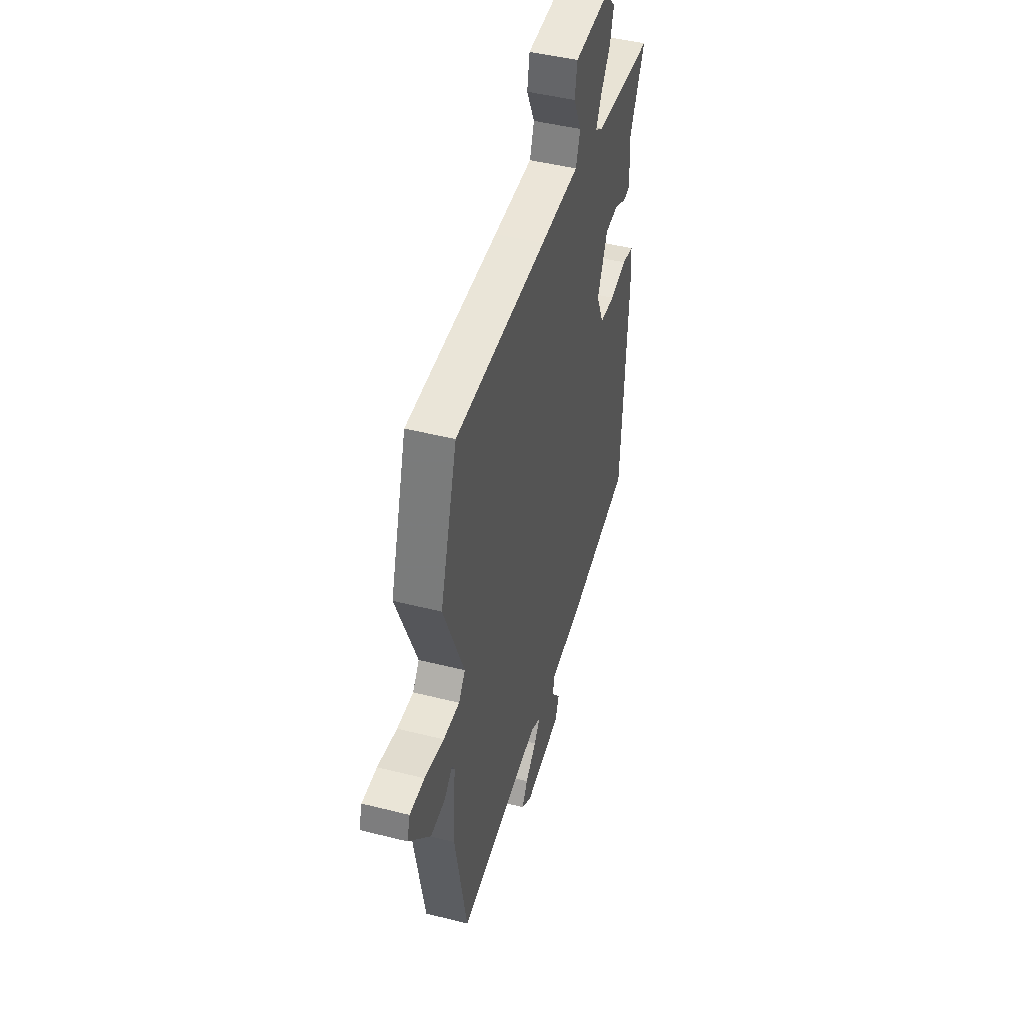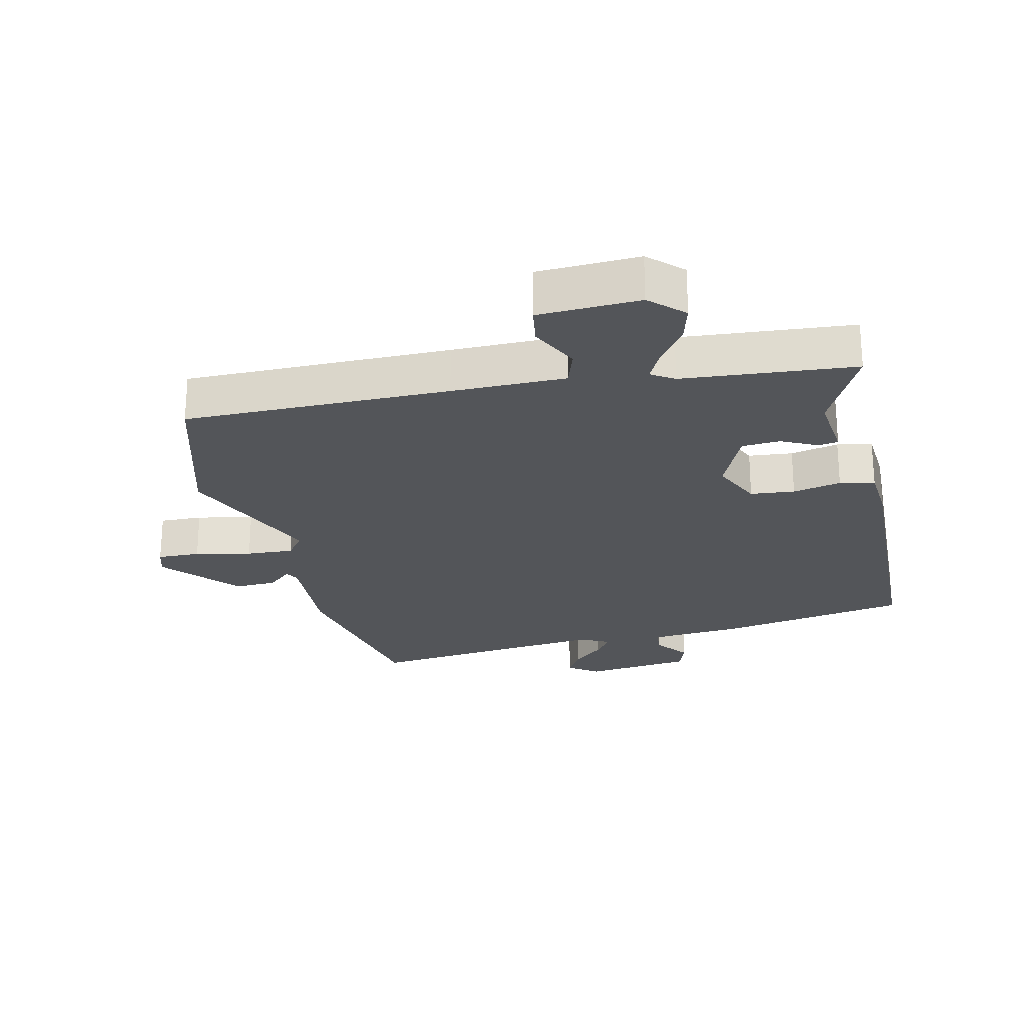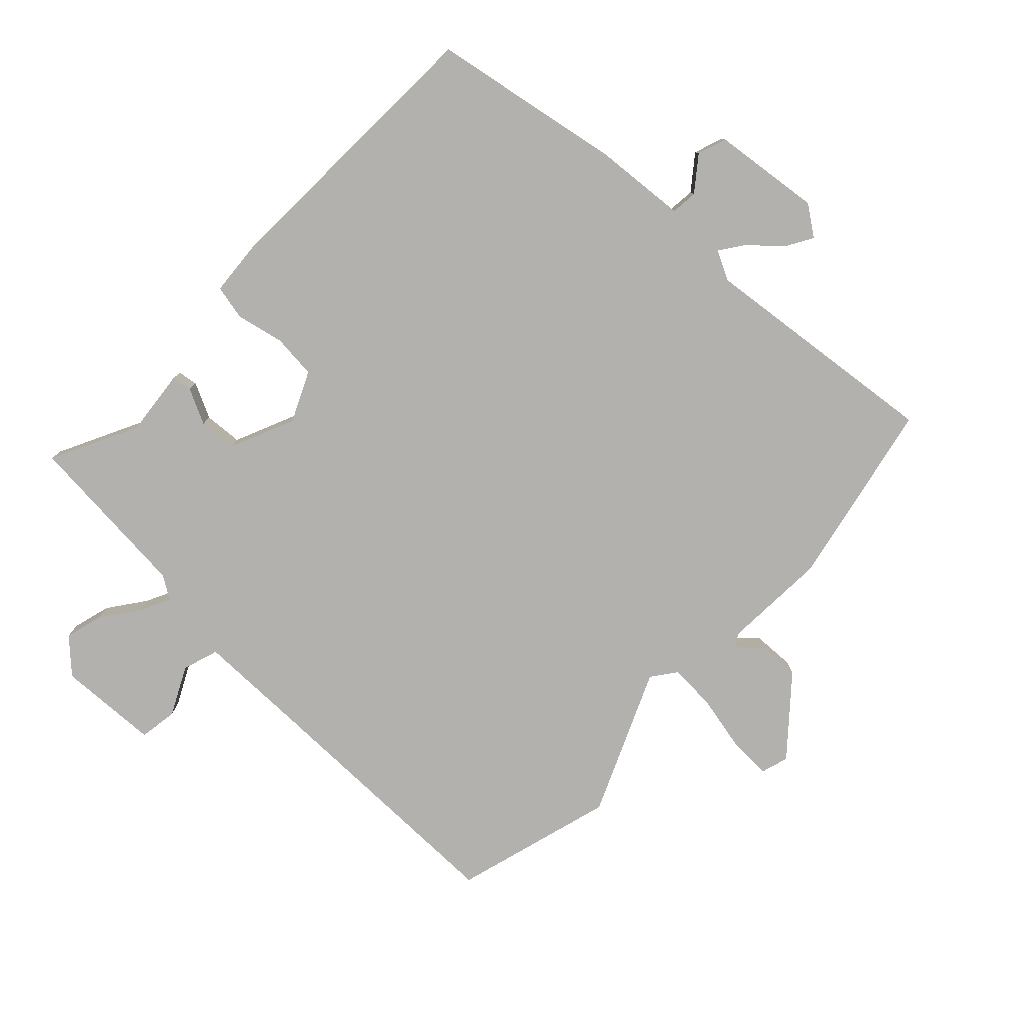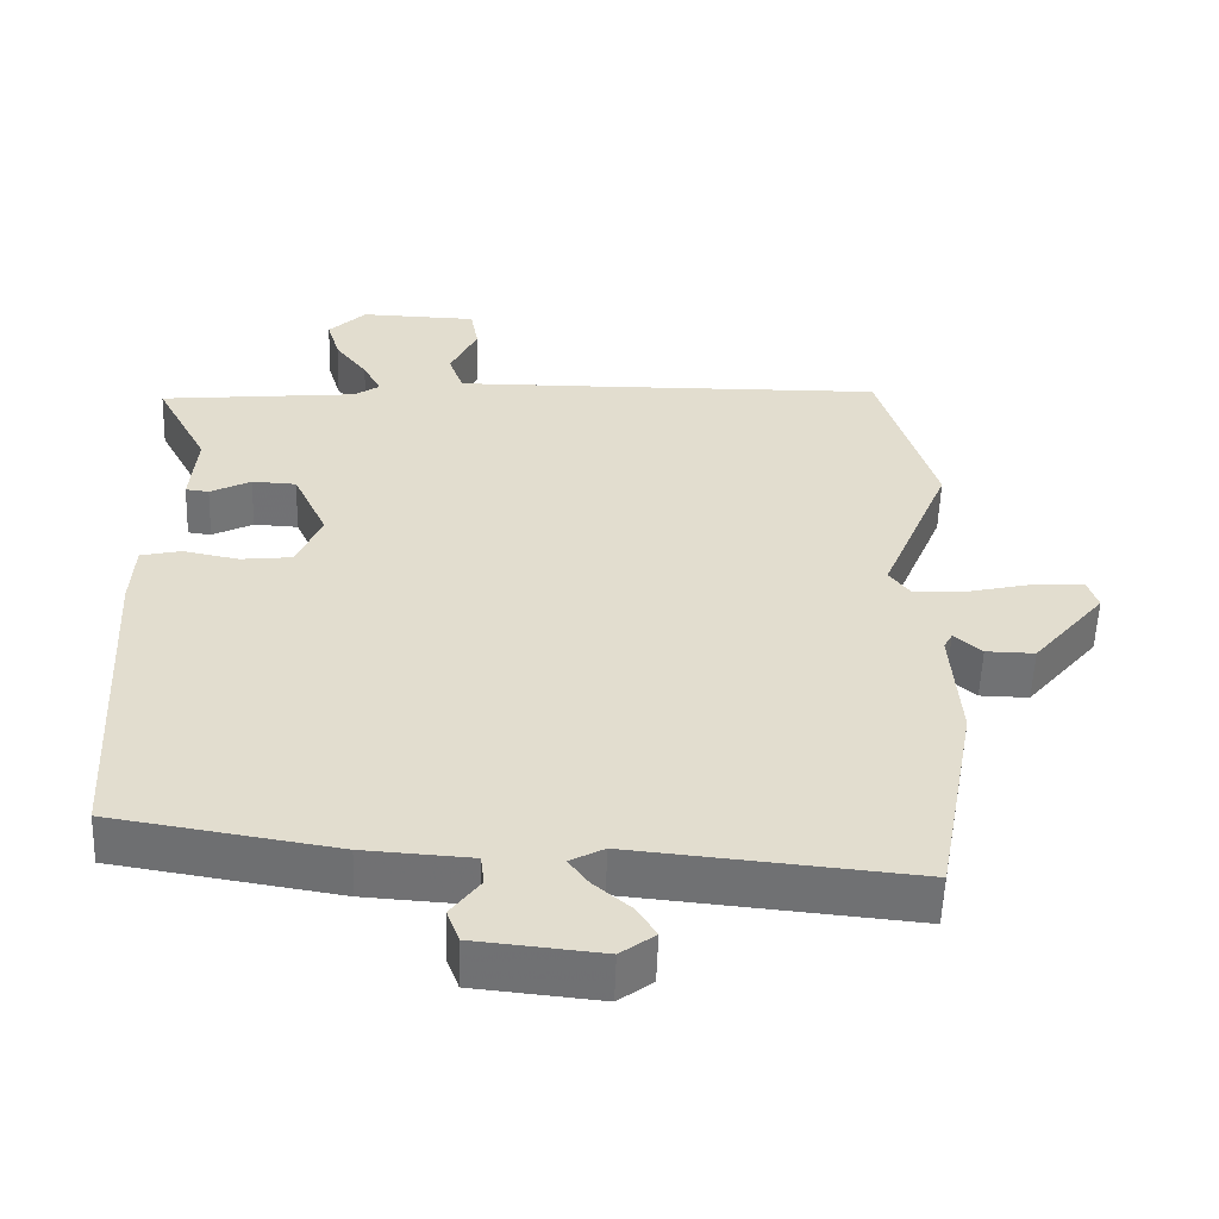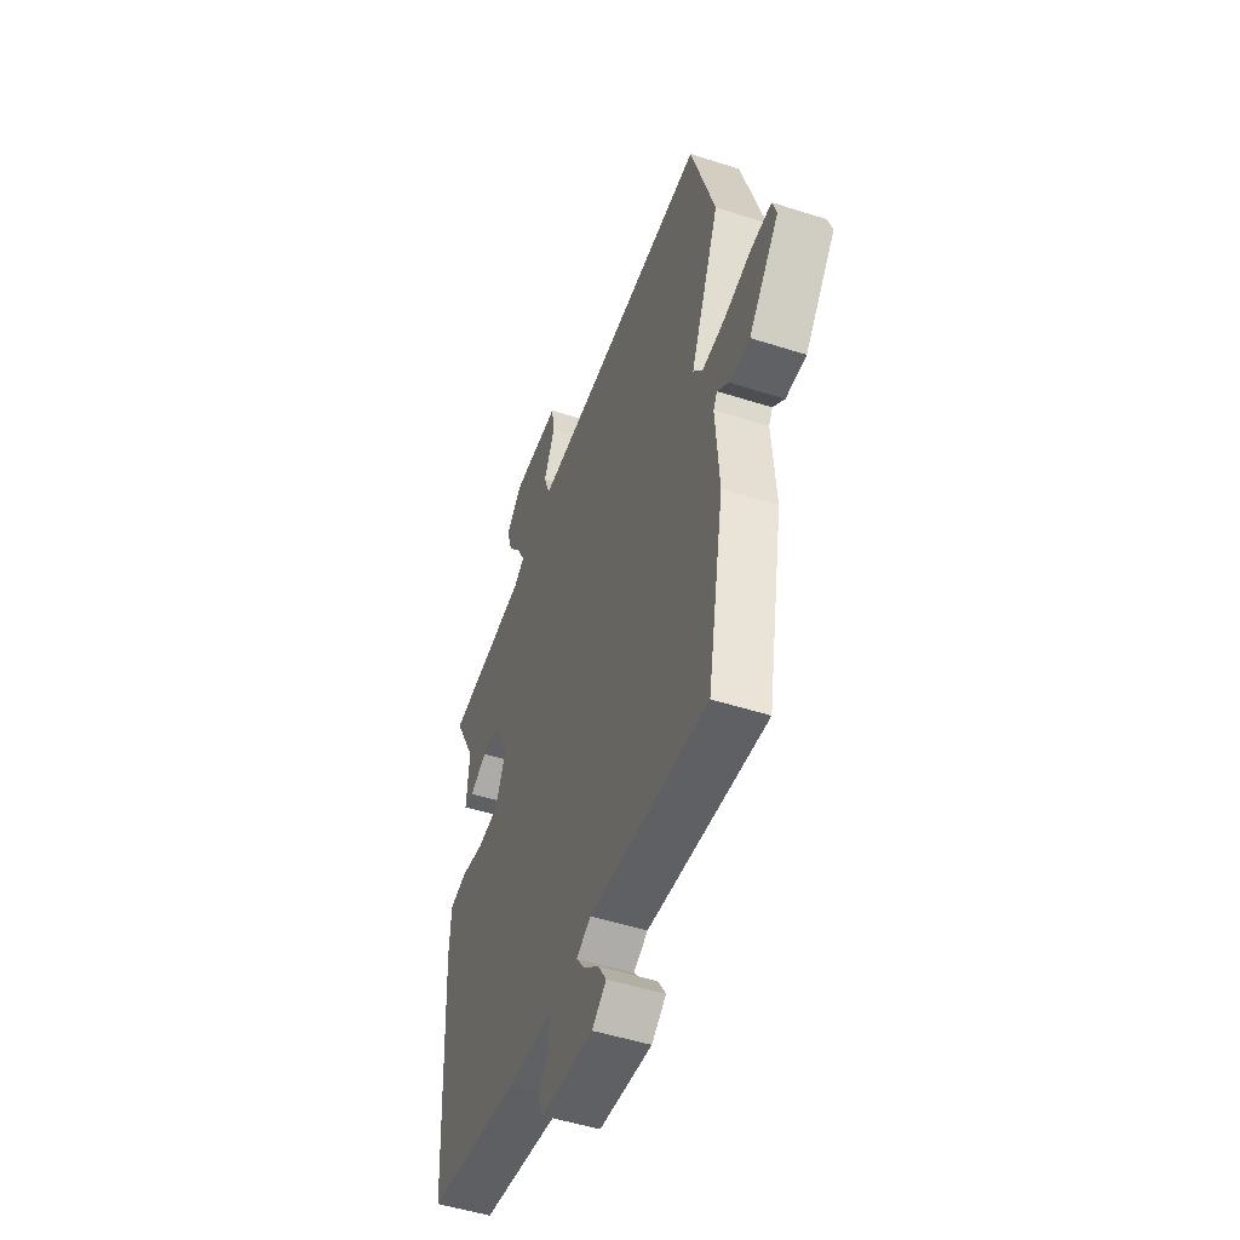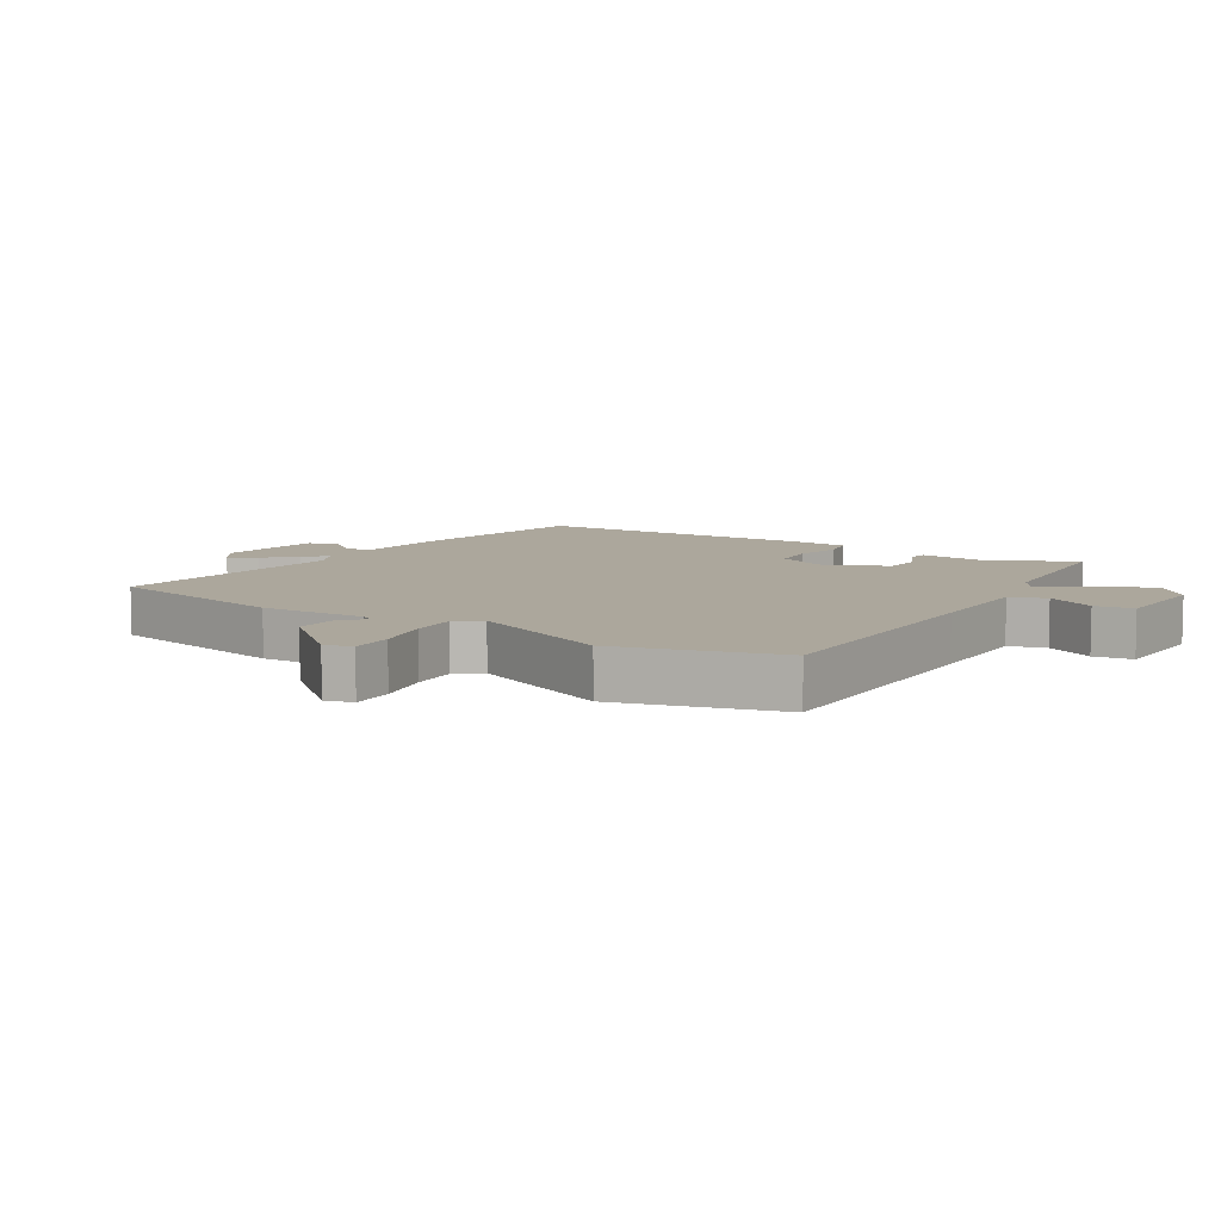
<metadata>
{"format":"obj","ext":"obj","renderer":"f3d","projection":"perspective","resolution":1024,"background":"white","views":[{"elev":46.3,"azim":-73.9,"up":"+Z"},{"elev":-24.3,"azim":14.1,"up":"+Y"},{"elev":-79.2,"azim":137.6,"up":"+Y"},{"elev":-55.6,"azim":178.0,"up":"+Z"},{"elev":-49.9,"azim":-109.5,"up":"+Z"},{"elev":8.3,"azim":-56.5,"up":"+Y"}]}
</metadata>
<code>
v 0.544 0.07 0.472
v 0.472 0.07 0.335
v 0.481 0.07 0.229
v 0.449 0.07 0.225
v 0.393 0.07 0.254
v 0.332 0.07 0.251
v 0.285 0.07 0.149
v 0.32 0.07 0.069
v 0.39 0.07 0.061
v 0.467 0.07 0.076
v 0.522 0.07 0.063
v 0.527 0.07 -0.027
v 0.502 0.07 -0.485
v 0.196 0.07 -0.534
v 0.049 0.07 -0.543
v 0.044 0.07 -0.585
v 0.084 0.07 -0.639
v 0.067 0.07 -0.685
v -0.106 0.07 -0.702
v -0.153 0.07 -0.667
v -0.127 0.07 -0.625
v -0.076 0.07 -0.581
v -0.049 0.07 -0.544
v -0.096 0.07 -0.519
v -0.484 0.07 -0.555
v -0.539 0.07 -0.257
v -0.527 0.07 -0.091
v -0.539 0.07 -0.069
v -0.577 0.07 -0.102
v -0.644 0.07 -0.103
v -0.743 0.07 0.016
v -0.729 0.07 0.059
v -0.661 0.07 0.056
v -0.572 0.07 0.035
v -0.497 0.07 0.029
v -0.467 0.07 0.068
v -0.562 0.07 0.3
v -0.484 0.07 0.553
v -0.063 0.07 0.544
v 0.117 0.07 0.541
v 0.137 0.07 0.598
v 0.1 0.07 0.676
v 0.111 0.07 0.737
v 0.272 0.07 0.741
v 0.323 0.07 0.69
v 0.305 0.07 0.63
v 0.261 0.07 0.572
v 0.236 0.07 0.524
v 0.272 0.07 0.5
v 0.544 0 0.472
v 0.472 0 0.335
v 0.481 0 0.229
v 0.449 0 0.225
v 0.393 0 0.254
v 0.332 0 0.251
v 0.285 0 0.149
v 0.32 0 0.069
v 0.39 0 0.061
v 0.467 0 0.076
v 0.522 0 0.063
v 0.527 0 -0.027
v 0.502 0 -0.485
v 0.196 0 -0.534
v 0.049 0 -0.543
v 0.044 0 -0.585
v 0.084 0 -0.639
v 0.067 0 -0.685
v -0.106 0 -0.702
v -0.153 0 -0.667
v -0.127 0 -0.625
v -0.076 0 -0.581
v -0.049 0 -0.544
v -0.096 0 -0.519
v -0.484 0 -0.555
v -0.539 0 -0.257
v -0.527 0 -0.091
v -0.539 0 -0.069
v -0.577 0 -0.102
v -0.644 0 -0.103
v -0.743 0 0.016
v -0.729 0 0.059
v -0.661 0 0.056
v -0.572 0 0.035
v -0.497 0 0.029
v -0.467 0 0.068
v -0.562 0 0.3
v -0.484 0 0.553
v -0.063 0 0.544
v 0.117 0 0.541
v 0.137 0 0.598
v 0.1 0 0.676
v 0.111 0 0.737
v 0.272 0 0.741
v 0.323 0 0.69
v 0.305 0 0.63
v 0.261 0 0.572
v 0.236 0 0.524
v 0.272 0 0.5
f 44 45 46 47
f 44 47 48
f 41 42 43 44
f 40 41 44 48
f 39 40 48 49
f 36 37 38 39
f 35 36 39 49
f 31 32 33 34
f 31 34 35
f 28 29 30 31
f 28 31 35
f 27 28 35 49
f 24 25 26 27
f 23 24 27 49
f 19 20 21 22
f 19 22 23
f 16 17 18 19
f 15 16 19 23
f 9 10 11 12
f 8 9 12 13
f 7 8 13 14
f 2 3 4 5
f 2 5 6
f 1 2 6
f 49 1 6
f 23 49 6 7
f 7 14 15 23
f 96 95 94 93
f 97 96 93
f 93 92 91 90
f 97 93 90 89
f 98 97 89 88
f 88 87 86 85
f 98 88 85 84
f 83 82 81 80
f 84 83 80
f 80 79 78 77
f 84 80 77
f 98 84 77 76
f 76 75 74 73
f 98 76 73 72
f 71 70 69 68
f 72 71 68
f 68 67 66 65
f 72 68 65 64
f 61 60 59 58
f 62 61 58 57
f 63 62 57 56
f 54 53 52 51
f 55 54 51
f 55 51 50
f 55 50 98
f 56 55 98 72
f 72 64 63 56
f 1 50 51 2
f 2 51 52 3
f 3 52 53 4
f 4 53 54 5
f 5 54 55 6
f 6 55 56 7
f 7 56 57 8
f 8 57 58 9
f 9 58 59 10
f 10 59 60 11
f 11 60 61 12
f 12 61 62 13
f 13 62 63 14
f 14 63 64 15
f 15 64 65 16
f 16 65 66 17
f 17 66 67 18
f 18 67 68 19
f 19 68 69 20
f 20 69 70 21
f 21 70 71 22
f 22 71 72 23
f 23 72 73 24
f 24 73 74 25
f 25 74 75 26
f 26 75 76 27
f 27 76 77 28
f 28 77 78 29
f 29 78 79 30
f 30 79 80 31
f 31 80 81 32
f 32 81 82 33
f 33 82 83 34
f 34 83 84 35
f 35 84 85 36
f 36 85 86 37
f 37 86 87 38
f 38 87 88 39
f 39 88 89 40
f 40 89 90 41
f 41 90 91 42
f 42 91 92 43
f 43 92 93 44
f 44 93 94 45
f 45 94 95 46
f 46 95 96 47
f 47 96 97 48
f 48 97 98 49
f 49 98 50 1

</code>
